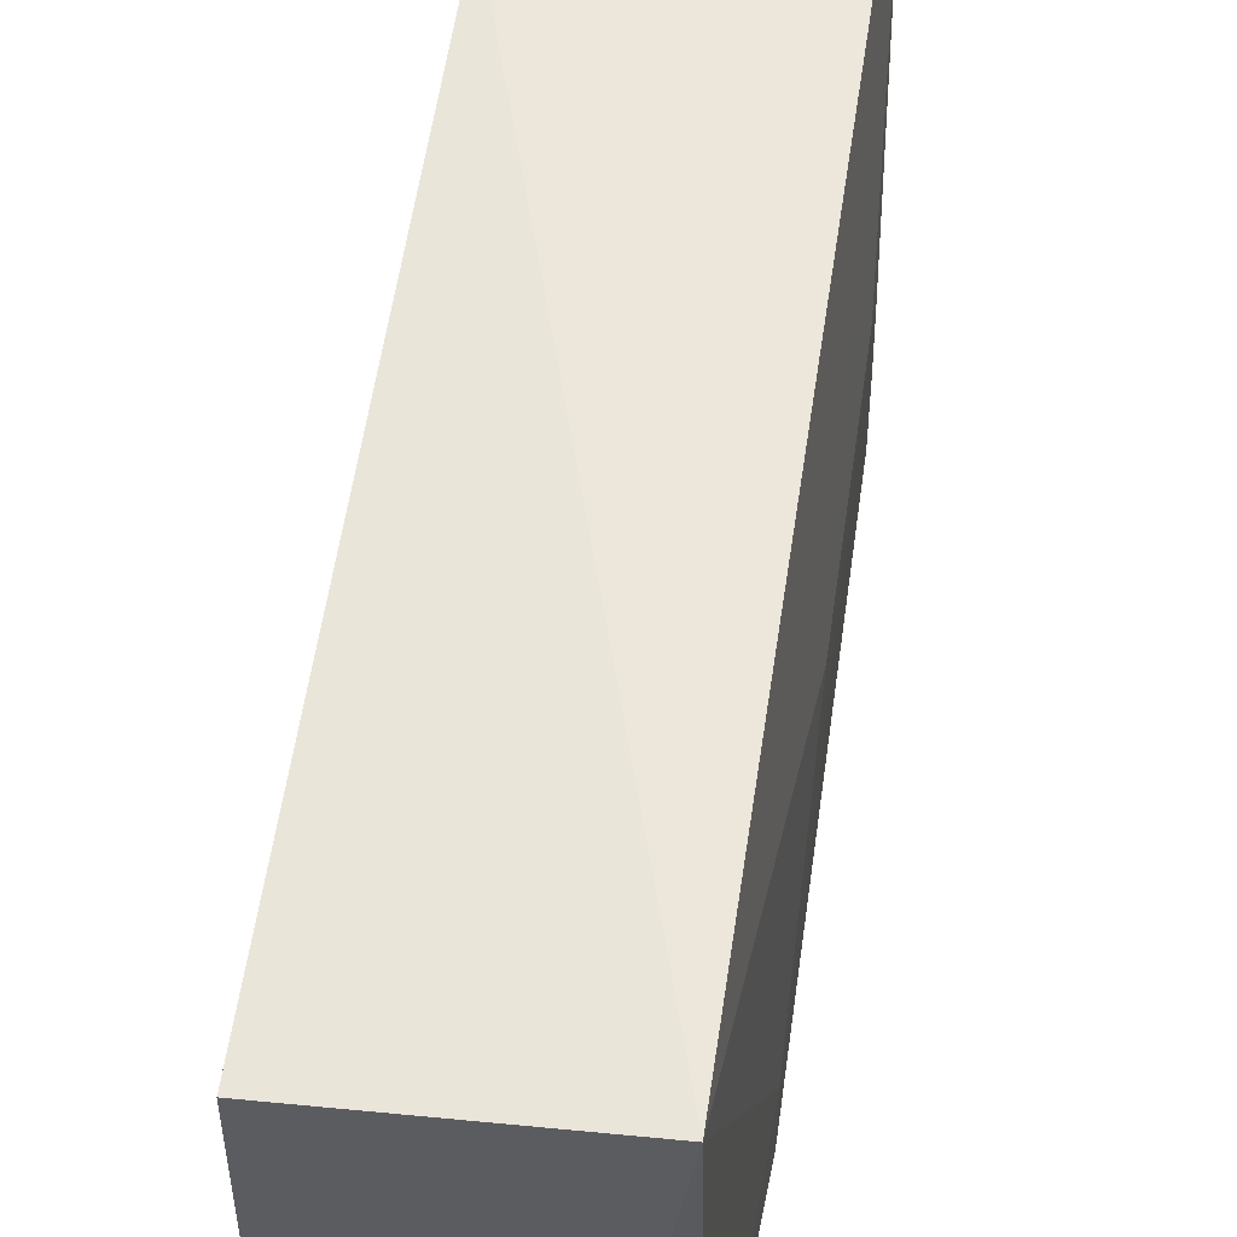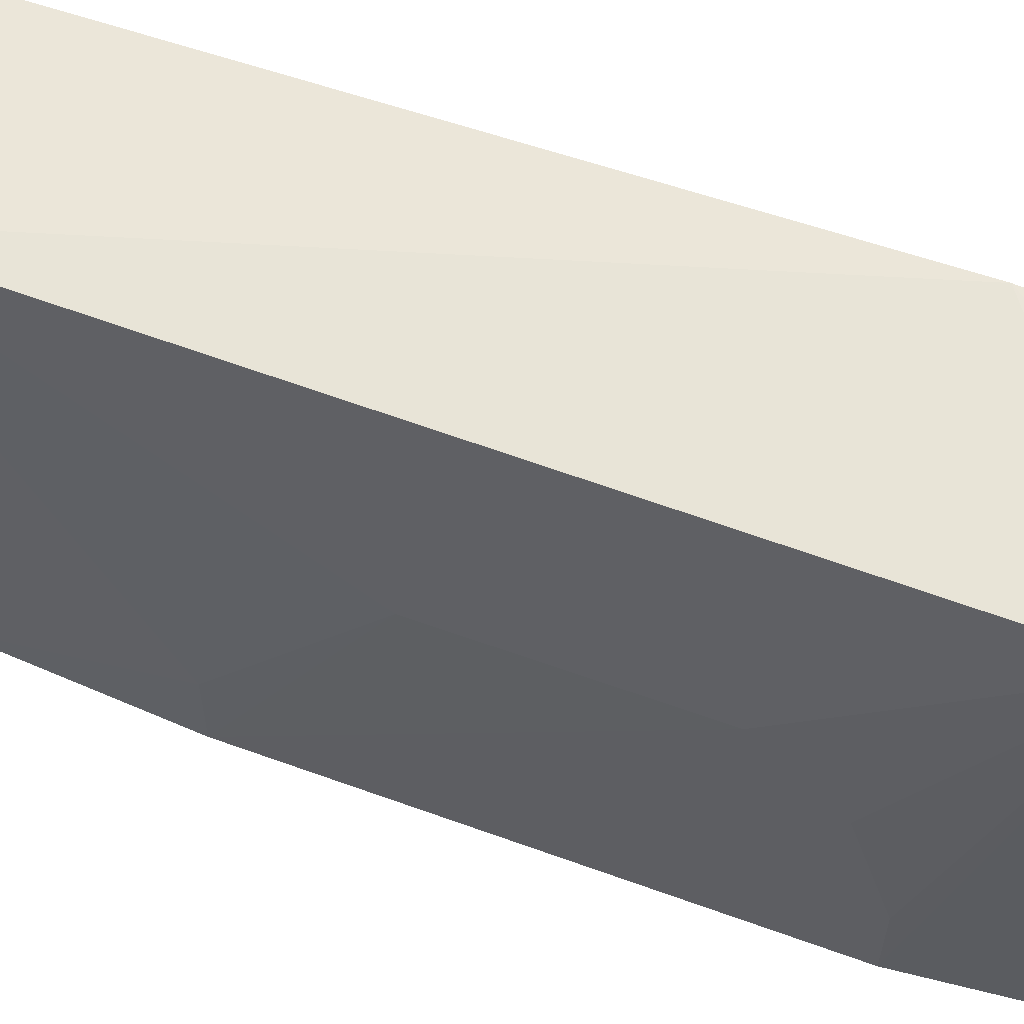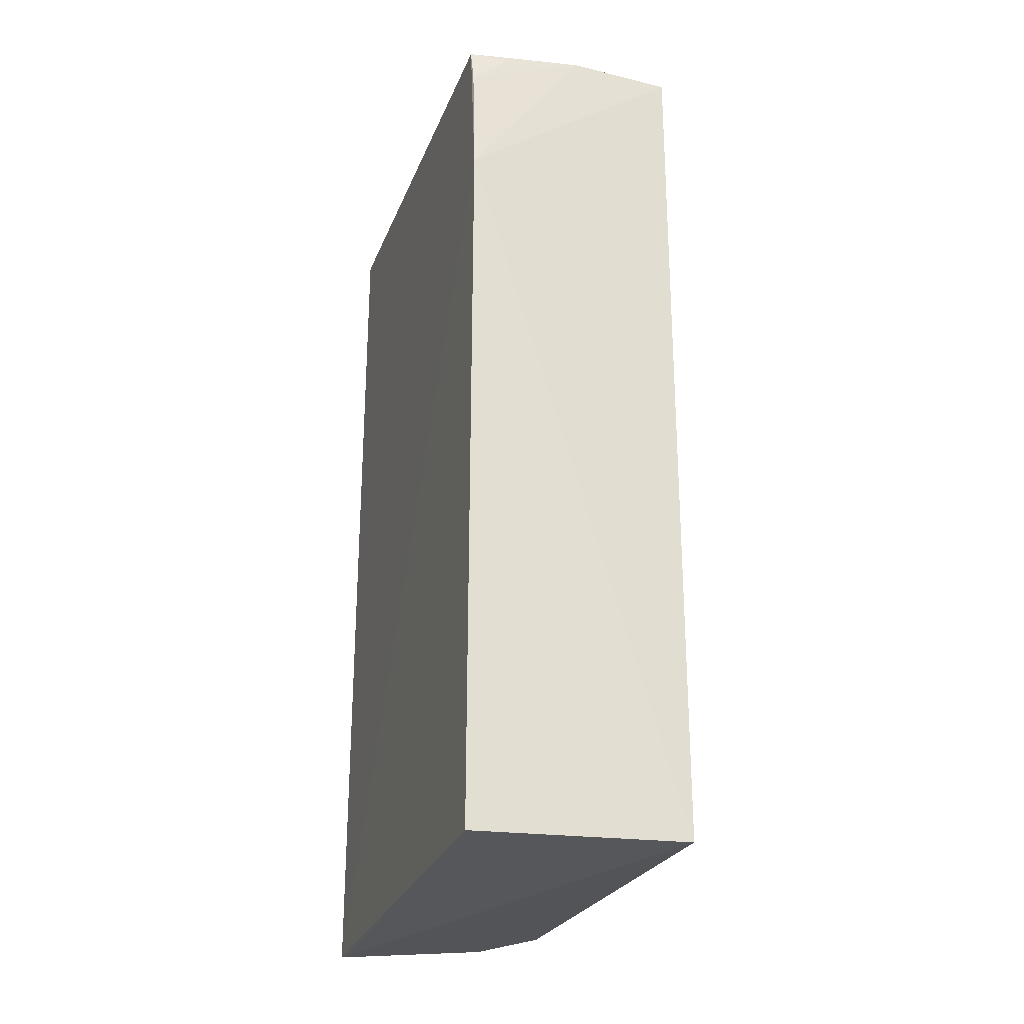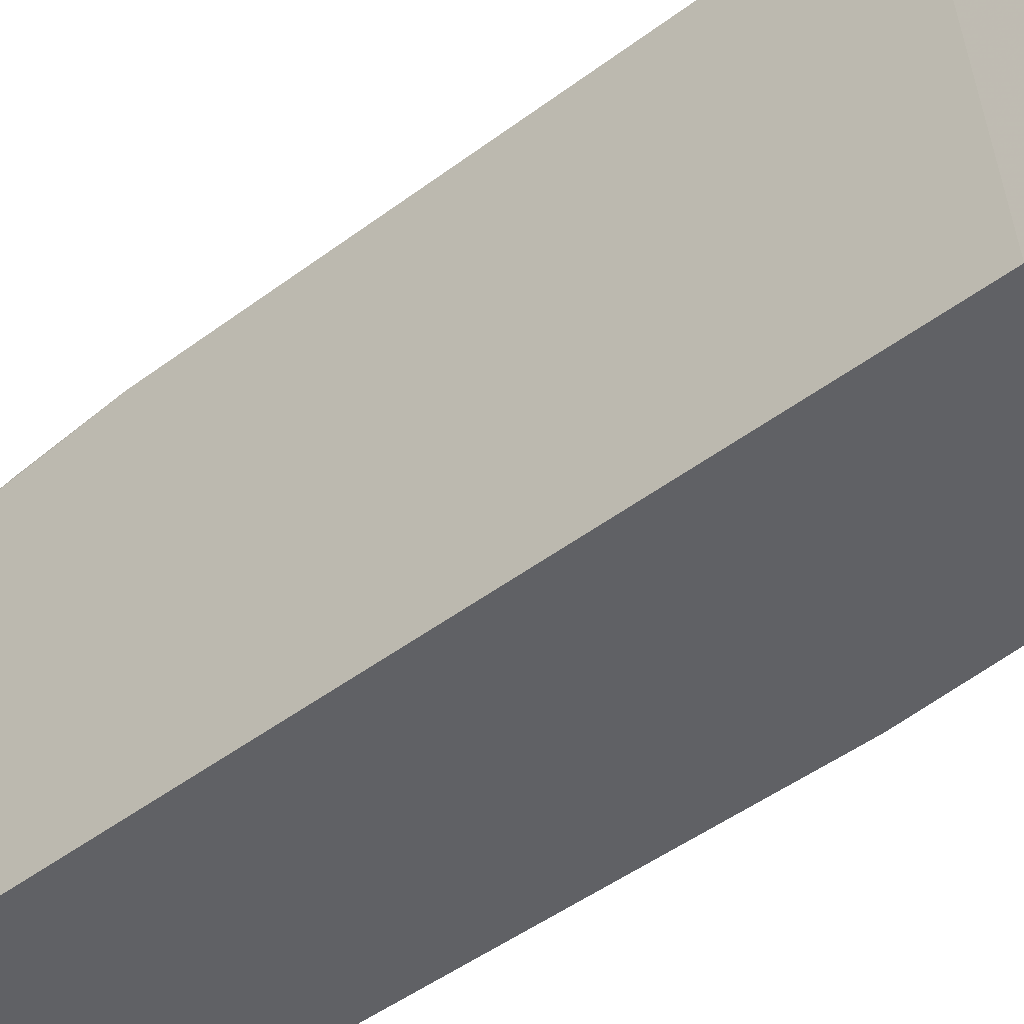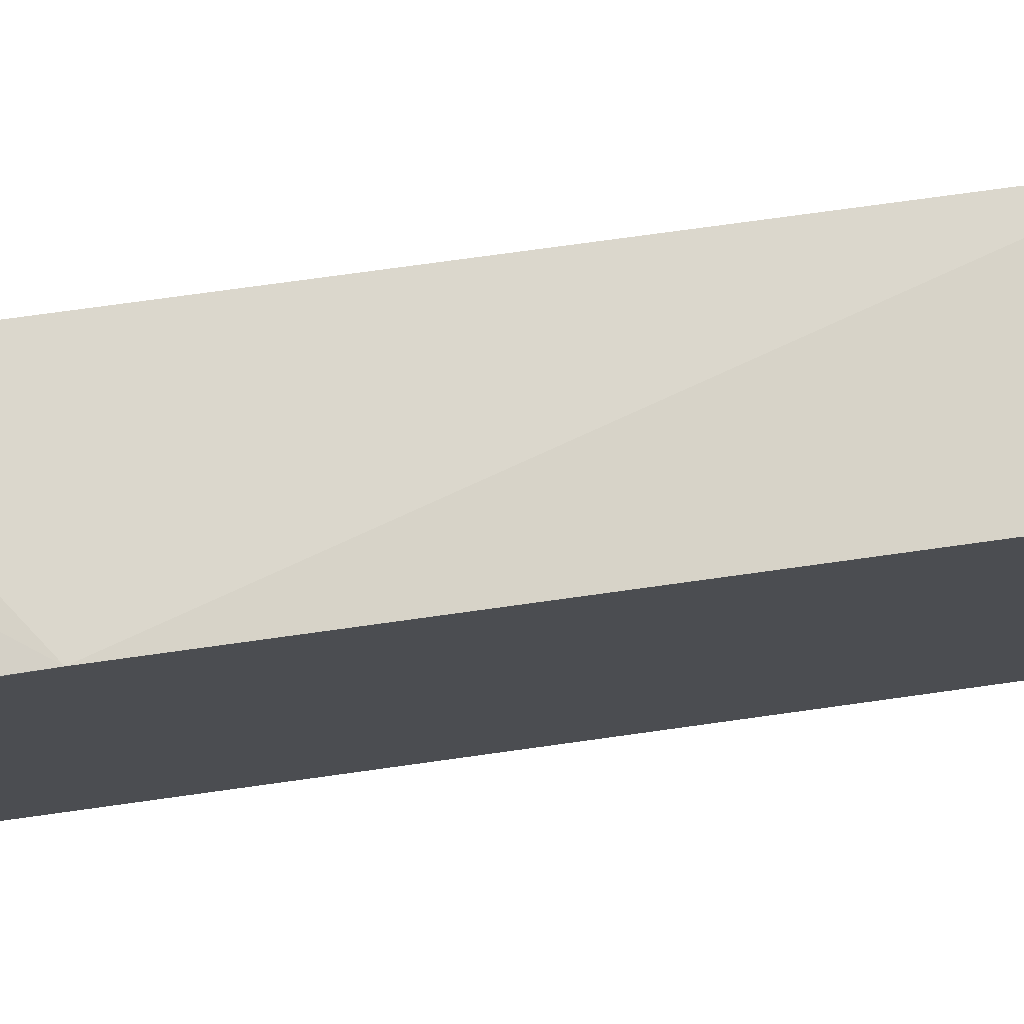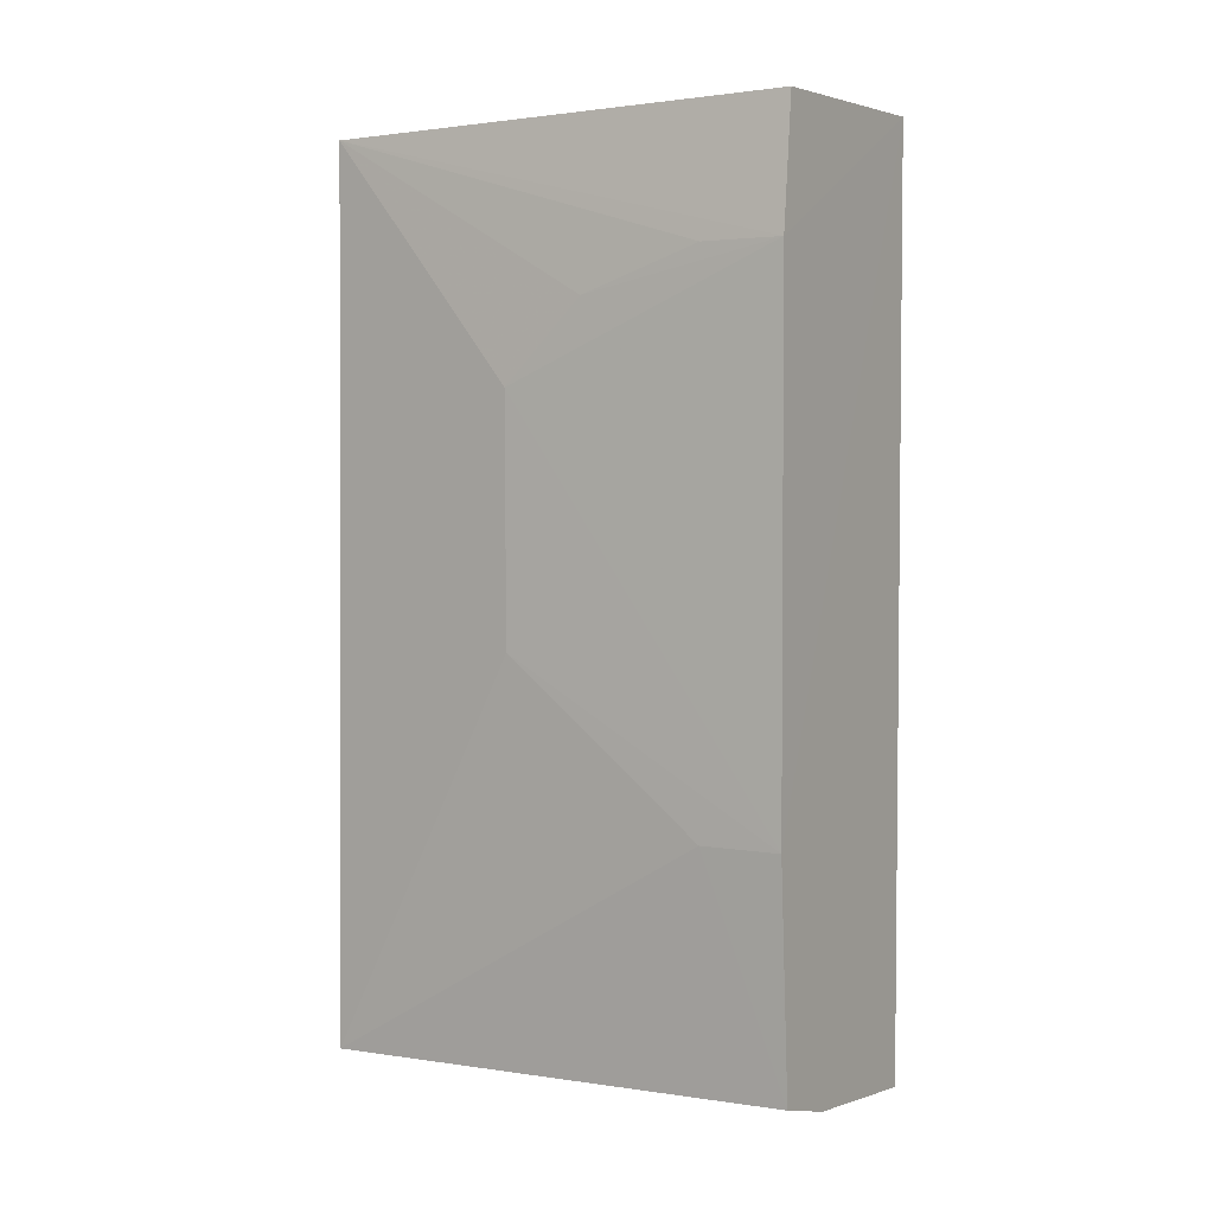
<metadata>
{"format":"obj","ext":"obj","renderer":"f3d","projection":"perspective","resolution":1024,"background":"white","views":[{"elev":55.8,"azim":8.0,"up":"+Z"},{"elev":58.2,"azim":110.6,"up":"+Z"},{"elev":-25.7,"azim":-17.4,"up":"+Y"},{"elev":-49.9,"azim":-50.7,"up":"+Z"},{"elev":75.6,"azim":-98.0,"up":"+Z"},{"elev":3.4,"azim":121.3,"up":"+Y"}]}
</metadata>
<code>
v 0.08567 0.03004 0.1461
v 0.08528 -0.0286 0.1468
v 0.08674 -0.01258 0.114
v 0.07069 0.03089 0.1139
v 0.07073 0.01938 0.147
v 0.07058 -0.02989 0.114
v 0.08593 0.03044 0.114
v 0.08671 -0.001929 0.1327
v 0.07073 0.02975 0.1457
v 0.08578 -0.02756 0.114
v 0.08117 -0.0288 0.114
v 0.07077 -0.02894 0.1464
v 0.0868 0.02209 0.114
v 0.07884 0.03039 0.1461
v 0.0867 -0.01259 0.1194
v 0.08677 0.0141 0.1328
v 0.07079 0.02725 0.1462
v 0.08672 0.01941 0.1274
v 0.07358 0.02964 0.146
v 0.08674 0.02209 0.1194
v 0.07638 0.03016 0.1461
f 5 2 1
f 8 1 2
f 9 6 5
f 9 4 6
f 11 6 4
f 11 4 3
f 11 3 10
f 11 10 2
f 11 2 6
f 12 6 2
f 12 2 5
f 12 5 6
f 13 3 4
f 13 4 7
f 13 7 1
f 14 7 4
f 14 1 7
f 14 4 9
f 14 5 1
f 15 8 2
f 15 3 8
f 15 10 3
f 15 2 10
f 16 8 3
f 16 3 13
f 16 1 8
f 17 9 5
f 17 5 14
f 18 16 13
f 18 1 16
f 19 17 14
f 19 9 17
f 20 18 13
f 20 13 1
f 20 1 18
f 21 19 14
f 21 14 9
f 21 9 19

</code>
